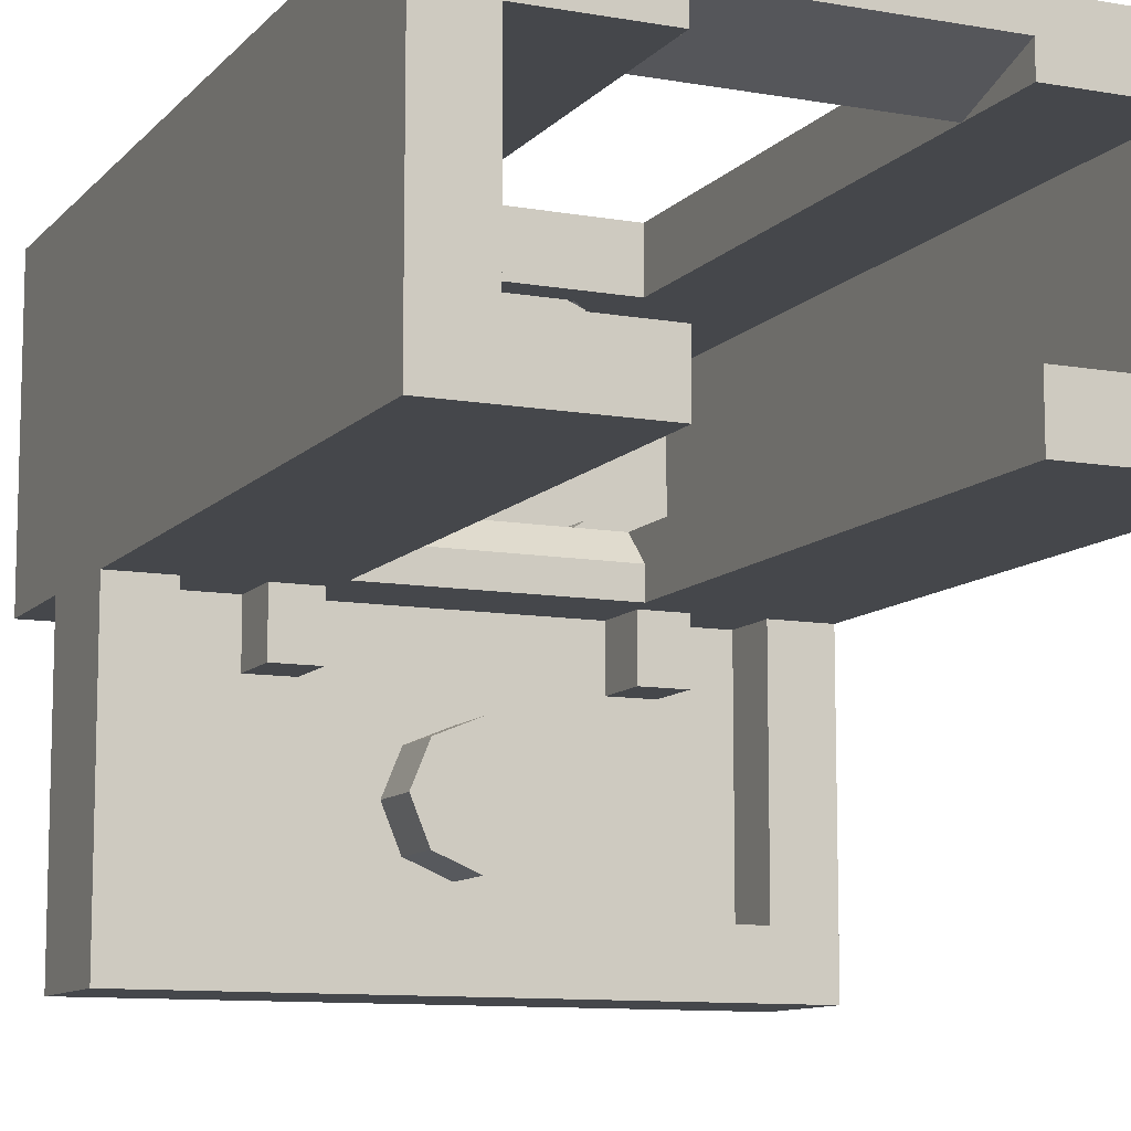
<metadata>
{"format":"obj","ext":"obj","renderer":"f3d","projection":"perspective","resolution":1024,"background":"white","views":[{"elev":-10.3,"azim":156.0,"up":"+Z"}]}
</metadata>
<code>
v -0.7121 0 0.7121
v -0.5 0 0.8
v -0.5 -0.2 0.8
v -0.7121 -0.2 0.7121
v -0.8 0 0.5
v -0.7121 0 0.7121
v -0.7121 -0.2 0.7121
v -0.8 -0.2 0.5
v -0.7121 0 0.2879
v -0.8 0 0.5
v -0.8 -0.2 0.5
v -0.7121 -0.2 0.2879
v -0.5 0 0.2
v -0.7121 0 0.2879
v -0.7121 -0.2 0.2879
v -0.5 -0.2 0.2
v -0.2879 0 0.2879
v -0.5 0 0.2
v -0.5 -0.2 0.2
v -0.2879 -0.2 0.2879
v -0.2 0 0.5
v -0.2879 0 0.2879
v -0.2879 -0.2 0.2879
v -0.2 -0.2 0.5
v -0.2879 0 0.7121
v -0.2 0 0.5
v -0.2 -0.2 0.5
v -0.2879 -0.2 0.7121
v -0.5 0 0.8
v -0.2879 0 0.7121
v -0.2879 -0.2 0.7121
v -0.5 -0.2 0.8
v -0.5 -0.2 0.5
v -0.5 -0.2 0.8
v -0.7121 -0.2 0.7121
v -0.5 -0.2 0.5
v -0.7121 -0.2 0.7121
v -0.8 -0.2 0.5
v -0.5 -0.2 0.5
v -0.8 -0.2 0.5
v -0.7121 -0.2 0.2879
v -0.5 -0.2 0.5
v -0.7121 -0.2 0.2879
v -0.5 -0.2 0.2
v -0.5 -0.2 0.5
v -0.5 -0.2 0.2
v -0.2879 -0.2 0.2879
v -0.5 -0.2 0.5
v -0.2879 -0.2 0.2879
v -0.2 -0.2 0.5
v -0.5 -0.2 0.5
v -0.2 -0.2 0.5
v -0.2879 -0.2 0.7121
v -0.5 -0.2 0.5
v -0.2879 -0.2 0.7121
v -0.5 -0.2 0.8
v 0.2879 0 0.7121
v 0.5 0 0.8
v 0.5 -0.2 0.8
v 0.2879 -0.2 0.7121
v 0.2 0 0.5
v 0.2879 0 0.7121
v 0.2879 -0.2 0.7121
v 0.2 -0.2 0.5
v 0.2879 0 0.2879
v 0.2 0 0.5
v 0.2 -0.2 0.5
v 0.2879 -0.2 0.2879
v 0.5 0 0.2
v 0.2879 0 0.2879
v 0.2879 -0.2 0.2879
v 0.5 -0.2 0.2
v 0.7121 0 0.2879
v 0.5 0 0.2
v 0.5 -0.2 0.2
v 0.7121 -0.2 0.2879
v 0.8 0 0.5
v 0.7121 0 0.2879
v 0.7121 -0.2 0.2879
v 0.8 -0.2 0.5
v 0.7121 0 0.7121
v 0.8 0 0.5
v 0.8 -0.2 0.5
v 0.7121 -0.2 0.7121
v 0.5 0 0.8
v 0.7121 0 0.7121
v 0.7121 -0.2 0.7121
v 0.5 -0.2 0.8
v 0.5 -0.2 0.5
v 0.5 -0.2 0.8
v 0.2879 -0.2 0.7121
v 0.5 -0.2 0.5
v 0.2879 -0.2 0.7121
v 0.2 -0.2 0.5
v 0.5 -0.2 0.5
v 0.2 -0.2 0.5
v 0.2879 -0.2 0.2879
v 0.5 -0.2 0.5
v 0.2879 -0.2 0.2879
v 0.5 -0.2 0.2
v 0.5 -0.2 0.5
v 0.5 -0.2 0.2
v 0.7121 -0.2 0.2879
v 0.5 -0.2 0.5
v 0.7121 -0.2 0.2879
v 0.8 -0.2 0.5
v 0.5 -0.2 0.5
v 0.8 -0.2 0.5
v 0.7121 -0.2 0.7121
v 0.5 -0.2 0.5
v 0.7121 -0.2 0.7121
v 0.5 -0.2 0.8
v -0.7121 0.4 -0.2879
v -0.5 0.4 -0.2
v -0.5 0.2 -0.2
v -0.7121 0.2 -0.2879
v -0.8 0.4 -0.5
v -0.7121 0.4 -0.2879
v -0.7121 0.2 -0.2879
v -0.8 0.2 -0.5
v -0.7121 0.4 -0.7121
v -0.8 0.4 -0.5
v -0.8 0.2 -0.5
v -0.7121 0.2 -0.7121
v -0.5 0.4 -0.8
v -0.7121 0.4 -0.7121
v -0.7121 0.2 -0.7121
v -0.5 0.2 -0.8
v -0.2879 0.4 -0.7121
v -0.5 0.4 -0.8
v -0.5 0.2 -0.8
v -0.2879 0.2 -0.7121
v -0.2 0.4 -0.5
v -0.2879 0.4 -0.7121
v -0.2879 0.2 -0.7121
v -0.2 0.2 -0.5
v -0.2879 0.4 -0.2879
v -0.2 0.4 -0.5
v -0.2 0.2 -0.5
v -0.2879 0.2 -0.2879
v -0.5 0.4 -0.2
v -0.2879 0.4 -0.2879
v -0.2879 0.2 -0.2879
v -0.5 0.2 -0.2
v -0.5 0.2 -0.5
v -0.5 0.2 -0.2
v -0.7121 0.2 -0.2879
v -0.5 0.2 -0.5
v -0.7121 0.2 -0.2879
v -0.8 0.2 -0.5
v -0.5 0.2 -0.5
v -0.8 0.2 -0.5
v -0.7121 0.2 -0.7121
v -0.5 0.2 -0.5
v -0.7121 0.2 -0.7121
v -0.5 0.2 -0.8
v -0.5 0.2 -0.5
v -0.5 0.2 -0.8
v -0.2879 0.2 -0.7121
v -0.5 0.2 -0.5
v -0.2879 0.2 -0.7121
v -0.2 0.2 -0.5
v -0.5 0.2 -0.5
v -0.2 0.2 -0.5
v -0.2879 0.2 -0.2879
v -0.5 0.2 -0.5
v -0.2879 0.2 -0.2879
v -0.5 0.2 -0.2
v 0.2879 0.4 -0.2879
v 0.5 0.4 -0.2
v 0.5 0.2 -0.2
v 0.2879 0.2 -0.2879
v 0.2 0.4 -0.5
v 0.2879 0.4 -0.2879
v 0.2879 0.2 -0.2879
v 0.2 0.2 -0.5
v 0.2879 0.4 -0.7121
v 0.2 0.4 -0.5
v 0.2 0.2 -0.5
v 0.2879 0.2 -0.7121
v 0.5 0.4 -0.8
v 0.2879 0.4 -0.7121
v 0.2879 0.2 -0.7121
v 0.5 0.2 -0.8
v 0.7121 0.4 -0.7121
v 0.5 0.4 -0.8
v 0.5 0.2 -0.8
v 0.7121 0.2 -0.7121
v 0.8 0.4 -0.5
v 0.7121 0.4 -0.7121
v 0.7121 0.2 -0.7121
v 0.8 0.2 -0.5
v 0.7121 0.4 -0.2879
v 0.8 0.4 -0.5
v 0.8 0.2 -0.5
v 0.7121 0.2 -0.2879
v 0.5 0.4 -0.2
v 0.7121 0.4 -0.2879
v 0.7121 0.2 -0.2879
v 0.5 0.2 -0.2
v 0.5 0.2 -0.5
v 0.5 0.2 -0.2
v 0.2879 0.2 -0.2879
v 0.5 0.2 -0.5
v 0.2879 0.2 -0.2879
v 0.2 0.2 -0.5
v 0.5 0.2 -0.5
v 0.2 0.2 -0.5
v 0.2879 0.2 -0.7121
v 0.5 0.2 -0.5
v 0.2879 0.2 -0.7121
v 0.5 0.2 -0.8
v 0.5 0.2 -0.5
v 0.5 0.2 -0.8
v 0.7121 0.2 -0.7121
v 0.5 0.2 -0.5
v 0.7121 0.2 -0.7121
v 0.8 0.2 -0.5
v 0.5 0.2 -0.5
v 0.8 0.2 -0.5
v 0.7121 0.2 -0.2879
v 0.5 0.2 -0.5
v 0.7121 0.2 -0.2879
v 0.5 0.2 -0.2
v 0 0.8 -0.5
v 0 0.8 -0.3
v -0.1414 0.8 -0.3586
v 0 0.8 -0.5
v -0.1414 0.8 -0.3586
v -0.2 0.8 -0.5
v 0 0.8 -0.5
v -0.2 0.8 -0.5
v -0.1414 0.8 -0.6414
v 0 0.8 -0.5
v -0.1414 0.8 -0.6414
v 0 0.8 -0.7
v 0 0.8 -0.5
v 0 0.8 -0.7
v 0.1414 0.8 -0.6414
v 0 0.8 -0.5
v 0.1414 0.8 -0.6414
v 0.2 0.8 -0.5
v 0 0.8 -0.5
v 0.2 0.8 -0.5
v 0.1414 0.8 -0.3586
v 0 0.8 -0.5
v 0.1414 0.8 -0.3586
v 0 0.8 -0.3
v -0.1414 0.8 -0.3586
v 0 0.8 -0.3
v 0 0.6 -0.3
v -0.1414 0.6 -0.3586
v -0.2 0.8 -0.5
v -0.1414 0.8 -0.3586
v -0.1414 0.6 -0.3586
v -0.2 0.6 -0.5
v -0.1414 0.8 -0.6414
v -0.2 0.8 -0.5
v -0.2 0.6 -0.5
v -0.1414 0.6 -0.6414
v 0 0.8 -0.7
v -0.1414 0.8 -0.6414
v -0.1414 0.6 -0.6414
v 0 0.6 -0.7
v 0.1414 0.8 -0.6414
v 0 0.8 -0.7
v 0 0.6 -0.7
v 0.1414 0.6 -0.6414
v 0.2 0.8 -0.5
v 0.1414 0.8 -0.6414
v 0.1414 0.6 -0.6414
v 0.2 0.6 -0.5
v 0.1414 0.8 -0.3586
v 0.2 0.8 -0.5
v 0.2 0.6 -0.5
v 0.1414 0.6 -0.3586
v 0 0.8 -0.3
v 0.1414 0.8 -0.3586
v 0.1414 0.6 -0.3586
v 0 0.6 -0.3
v 0.4 2.5 0.8
v 0.4 2.8 0.9
v -0.4 2.8 0.9
v -0.4 2.5 0.8
v 0.4 2.8 0.8
v 0.4 2.8 0.9
v 0.4 2.5 0.8
v -0.4 2.5 0.8
v -0.4 2.8 0.9
v -0.4 2.8 0.8
v 0.4 0.9 0.1
v 0.4 0.9 0
v -0.4 0.9 0
v -0.4 0.9 0.1
v -0.4 2.5 0.8
v -0.4 2.5 1
v 0.4 2.5 1
v 0.4 2.5 0.8
v -0.4 0.9 0.8
v -0.4 0.9 1
v -0.4 2.5 1
v -0.4 2.5 0.8
v 0.4 0.9 0.8
v 0.4 0.9 1
v -0.4 0.9 1
v -0.4 0.9 0.8
v 0.4 2.5 0.8
v 0.4 2.5 1
v 0.4 0.9 1
v 0.4 0.9 0.8
v 1 0 0
v 1 0 1
v -1 0 1
v -1 0 0
v 1 0 0
v -1 0 0
v -1 0.4 0
v 1 0.4 0
v 1 0.4 -1
v 1 0.4 0
v -1 0.4 0
v -1 0.4 -1
v -1 0.4 -1
v -1 0.4 0
v -1 0.8 0
v -1 0.8 -1
v 1 0.4 0
v 1 0.4 -1
v 1 0.8 -1
v 1 0.8 0
v 1 0.4 -1
v -1 0.4 -1
v -1 0.8 -1
v 1 0.8 -1
v 0.8 0.6 -0.8
v 0.8 0.6 0
v -0.8 0.6 0
v -0.8 0.6 -0.8
v -0.8 0.6 -0.8
v -0.8 0.6 0
v -0.8 0.8 0
v -0.8 0.8 -0.8
v 0.8 0.6 0
v 0.8 0.6 -0.8
v 0.8 0.8 -0.8
v 0.8 0.8 0
v 0.8 0.6 -0.8
v -0.8 0.6 -0.8
v -0.8 0.8 -0.8
v 0.8 0.8 -0.8
v 0.575 0.8 -0.2
v 0.425 0.8 -0.2
v 0.425 0.8 0
v 0.575 0.8 0
v 0.575 0.8 -0.2
v 0.575 0.6 -0.2
v 0.425 0.6 -0.2
v 0.425 0.8 -0.2
v 0.575 0.8 0
v 0.575 0.6 0
v 0.575 0.6 -0.2
v 0.575 0.8 -0.2
v 0.425 0.8 -0.2
v 0.425 0.6 -0.2
v 0.425 0.6 0
v 0.425 0.8 0
v -0.425 0.8 -0.2
v -0.575 0.8 -0.2
v -0.575 0.8 0
v -0.425 0.8 0
v -0.425 0.8 -0.2
v -0.425 0.6 -0.2
v -0.575 0.6 -0.2
v -0.575 0.8 -0.2
v -0.425 0.8 0
v -0.425 0.6 0
v -0.425 0.6 -0.2
v -0.425 0.8 -0.2
v -0.575 0.8 -0.2
v -0.575 0.6 -0.2
v -0.575 0.6 0
v -0.575 0.8 0
v 0 0.2 0.5
v 0.2626 0.2 0.5
v 0.1857 0.2 0.6857
v 0 0.2 0.5
v 0.1857 0.2 0.6857
v 0 0.2 0.7626
v 0 0.2 0.5
v 0 0.2 0.7626
v -0.1857 0.2 0.6857
v 0 0.2 0.5
v -0.1857 0.2 0.6857
v -0.2626 0.2 0.5
v 0 0.2 0.5
v -0.2626 0.2 0.5
v -0.1857 0.2 0.3143
v 0 0.2 0.5
v -0.1857 0.2 0.3143
v 0 0.2 0.2374
v 0 0.2 0.5
v 0 0.2 0.2374
v 0.1857 0.2 0.3143
v 0 0.2 0.5
v 0.1857 0.2 0.3143
v 0.2626 0.2 0.5
v 0.1857 0.2 0.6857
v 0.2626 0.2 0.5
v 0.2626 0.8 0.5
v 0.1857 0.8 0.6857
v 0 0.2 0.7626
v 0.1857 0.2 0.6857
v 0.1857 0.8 0.6857
v 0 0.8 0.7626
v -0.1857 0.2 0.6857
v 0 0.2 0.7626
v 0 0.8 0.7626
v -0.1857 0.8 0.6857
v -0.2626 0.2 0.5
v -0.1857 0.2 0.6857
v -0.1857 0.8 0.6857
v -0.2626 0.8 0.5
v -0.1857 0.2 0.3143
v -0.2626 0.2 0.5
v -0.2626 0.8 0.5
v -0.1857 0.8 0.3143
v 0 0.2 0.2374
v -0.1857 0.2 0.3143
v -0.1857 0.8 0.3143
v 0 0.8 0.2374
v 0.1857 0.2 0.3143
v 0 0.2 0.2374
v 0 0.8 0.2374
v 0.1857 0.8 0.3143
v 0.2626 0.2 0.5
v 0.1857 0.2 0.3143
v 0.1857 0.8 0.3143
v 0.2626 0.8 0.5
v 0.3939 0.8 0.5
v 0.2785 0.8 0.7785
v 0.2785 0.2 0.7785
v 0.3939 0.2 0.5
v 0.2785 0.8 0.2215
v 0.3939 0.8 0.5
v 0.3939 0.2 0.5
v 0.2785 0.2 0.2215
v -0.3939 0.8 0.5
v -0.2785 0.8 0.2215
v -0.2785 0.2 0.2215
v -0.3939 0.2 0.5
v -0.2785 0.8 0.7785
v -0.3939 0.8 0.5
v -0.3939 0.2 0.5
v -0.2785 0.2 0.7785
v 0.2464 0.8 0.8
v 0.2785 0.8 0.7785
v 0.2785 0.2 0.7785
v 0.2464 0.2 0.8
v -0.2464 0.2 0.8
v -0.2785 0.2 0.7785
v -0.2785 0.8 0.7785
v -0.2464 0.8 0.8
v 0.2464 0.2 0.2
v 0.2785 0.2 0.2215
v 0.2785 0.8 0.2215
v 0.2464 0.8 0.2
v -0.2464 0.8 0.2
v -0.2785 0.8 0.2215
v -0.2785 0.2 0.2215
v -0.2464 0.2 0.2
v 0 0.8 0.8939
v 0.2785 0.8 0.7785
v 0.1857 0.8 0.6857
v 0 0.8 0.7626
v 0.2785 0.8 0.7785
v 0.3939 0.8 0.5
v 0.2626 0.8 0.5
v 0.1857 0.8 0.6857
v 0.3939 0.8 0.5
v 0.2785 0.8 0.2215
v 0.1857 0.8 0.3143
v 0.2626 0.8 0.5
v 0.2785 0.8 0.2215
v 0 0.8 0.1061
v 0 0.8 0.2374
v 0.1857 0.8 0.3143
v 0 0.8 0.1061
v -0.2785 0.8 0.2215
v -0.1857 0.8 0.3143
v 0 0.8 0.2374
v -0.2785 0.8 0.2215
v -0.3939 0.8 0.5
v -0.2626 0.8 0.5
v -0.1857 0.8 0.3143
v -0.3939 0.8 0.5
v -0.2785 0.8 0.7785
v -0.1857 0.8 0.6857
v -0.2626 0.8 0.5
v -0.2785 0.8 0.7785
v 0 0.8 0.8939
v 0 0.8 0.7626
v -0.1857 0.8 0.6857
v 0.8 0.2 0.2
v 0.8 0.2 0.8
v 0.2464 0.2 0.8
v 0.2464 0.2 0.2
v 0.8 2.8 0.8
v 0.8 0.2 0.8
v 0.8 0.2 0.2
v 0.8 2.8 0.2
v -0.8 0.2 0.2
v -0.8 0.2 0.8
v -0.2464 0.2 0.8
v -0.2464 0.2 0.2
v -0.8 2.8 0.8
v -0.8 0.2 0.8
v -0.8 0.2 0.2
v -0.8 2.8 0.2
v 1 2.8 0
v 0.4 2.8 0
v 0.4 2.8 0.2
v 0.8 2.8 0.2
v -1 2.8 0
v -0.8 2.8 0.2
v -0.4 2.8 0.2
v -0.4 2.8 0
v 1 2.8 1
v 1 2.8 0
v 0.8 2.8 0.2
v 0.8 2.8 0.8
v -1 2.8 1
v -0.4 2.8 0.9
v -0.4 2.8 0.8
v -0.8 2.8 0.8
v 0.4 2.8 0.9
v 1 2.8 1
v 0.8 2.8 0.8
v 0.4 2.8 0.8
v -1 2.8 0
v -1 2.8 1
v -0.8 2.8 0.8
v -0.8 2.8 0.2
v 0.2464 0.2 0.2
v 0.8 0.2 0.2
v 0.4 0.8 0.2
v 0.2464 0.8 0.2
v -0.8 0.2 0.2
v -0.2464 0.2 0.2
v -0.2464 0.8 0.2
v -0.4 0.8 0.2
v -0.2464 0.8 0.8
v -0.4 0.9 0.8
v 0.4 0.9 0.8
v 0.2464 0.8 0.8
v 0.2464 0.2 0.8
v 0.2464 0.8 0.8
v 0.4 0.9 0.8
v 0.8 0.2 0.8
v -0.2464 0.2 0.8
v -0.8 0.2 0.8
v -0.4 0.9 0.8
v -0.2464 0.8 0.8
v -0.4 0.9 0
v 0.4 0.9 0
v 0.425 0.8 0
v -0.425 0.8 0
v -1 0 1
v 1 0 1
v 0.4 0.9 1
v -0.4 0.9 1
v 1 2.8 1
v 0.4 2.5 1
v 0.4 0.9 1
v 1 0 1
v -1 2.8 1
v -1 0 1
v -0.4 0.9 1
v -0.4 2.5 1
v -0.4 2.5 1
v 0.4 2.5 1
v 1 2.8 1
v -1 2.8 1
v 0.8 0.8 -0.8
v 0.8 0.8 0
v 1 0.8 0
v 1 0.8 -1
v -0.8 0.8 -0.8
v -1 0.8 -1
v -1 0.8 0
v -0.8 0.8 0
v -0.8 0.8 -0.8
v 0.8 0.8 -0.8
v 1 0.8 -1
v -1 0.8 -1
v 0.425 0.8 0
v 0.425 0.6 0
v -0.425 0.6 0
v -0.425 0.8 0
v -0.8 0.8 0
v -0.575 0.8 0
v -0.575 0.6 0
v -0.8 0.6 0
v 0.575 0.8 0
v 0.8 0.8 0
v 0.8 0.6 0
v 0.575 0.6 0
v 0.4 0.8 0.2
v 0.4 2.8 0.2
v 0.4 0.9 0.1
v -0.4 2.8 0.2
v -0.4 0.8 0.2
v -0.4 0.9 0.1
v -0.4 0.9 0.1
v -0.4 0.8 0.2
v -0.2464 0.8 0.2
v 0.4 0.9 0.1
v 0.2464 0.8 0.2
v 0.4 0.8 0.2
v -0.4 0.9 0.1
v -0.2464 0.8 0.2
v 0.2464 0.8 0.2
v 0.4 0.9 0.1
v -0.4 2.8 0
v -0.4 2.8 0.2
v -0.4 0.9 0.1
v -0.4 0.9 0
v 0.4 2.8 0.2
v 0.4 2.8 0
v 0.4 0.9 0
v 0.4 0.9 0.1
v 0.4 2.8 0
v 0.575 0.8 0
v 0.425 0.8 0
v 0.4 0.9 0
v -0.4 2.8 0
v -0.4 0.9 0
v -0.425 0.8 0
v -0.575 0.8 0
v 1 2.8 0
v 0.8 0.8 0
v 0.575 0.8 0
v 0.4 2.8 0
v -0.4 2.8 0
v -0.575 0.8 0
v -0.8 0.8 0
v -1 2.8 0
v 1 2.8 0
v 1 0.8 0
v 0.8 0.8 0
v -1 2.8 0
v -0.8 0.8 0
v -1 0.8 0
v -0.4 2.8 0.8
v -0.4 2.5 0.8
v -0.8 2.8 0.8
v 0.4 2.8 0.8
v 0.8 2.8 0.8
v 0.4 2.5 0.8
v 0.8 2.8 0.8
v 0.8 0.2 0.8
v 0.4 0.9 0.8
v 0.4 2.5 0.8
v -0.8 2.8 0.8
v -0.4 2.5 0.8
v -0.4 0.9 0.8
v -0.8 0.2 0.8
v -0.8 2.8 0.2
v -0.8 0.2 0.2
v -0.4 0.8 0.2
v -0.4 2.8 0.2
v 0.8 2.8 0.2
v 0.4 2.8 0.2
v 0.4 0.8 0.2
v 0.8 0.2 0.2
v 1 2.8 1
v 1 0 1
v 1 0 0
v 1 0.4 0
v -1 0 1
v -1 2.8 1
v -1 0.4 0
v -1 0 0
v -1 2.8 0
v -1 0.8 0
v -1 2.8 1
v -1 2.8 1
v -1 0.8 0
v -1 0.4 0
v 1 2.8 0
v 1 2.8 1
v 1 0.8 0
v 1 0.8 0
v 1 2.8 1
v 1 0.4 0
v -1 2.8 1
v 1 2.8 1
v 0.4 2.8 0.9
v -0.4 2.8 0.9
g mesh1095468
f 1 3 2
f 3 1 4
f 5 7 6
f 7 5 8
f 9 11 10
f 11 9 12
f 13 15 14
f 15 13 16
f 17 19 18
f 19 17 20
f 21 23 22
f 23 21 24
f 25 27 26
f 27 25 28
f 29 31 30
f 31 29 32
g mesh1095470
f 33 34 35
f 36 37 38
f 39 40 41
f 42 43 44
f 45 46 47
f 48 49 50
f 51 52 53
f 54 55 56
g mesh1095476
f 57 59 58
f 59 57 60
f 61 63 62
f 63 61 64
f 65 67 66
f 67 65 68
f 69 71 70
f 71 69 72
f 73 75 74
f 75 73 76
f 77 79 78
f 79 77 80
f 81 83 82
f 83 81 84
f 85 87 86
f 87 85 88
g mesh1095478
f 89 90 91
f 92 93 94
f 95 96 97
f 98 99 100
f 101 102 103
f 104 105 106
f 107 108 109
f 110 111 112
g mesh1095486
f 113 115 114
f 115 113 116
f 117 119 118
f 119 117 120
f 121 123 122
f 123 121 124
f 125 127 126
f 127 125 128
f 129 131 130
f 131 129 132
f 133 135 134
f 135 133 136
f 137 139 138
f 139 137 140
f 141 143 142
f 143 141 144
g mesh1095488
f 145 146 147
f 148 149 150
f 151 152 153
f 154 155 156
f 157 158 159
f 160 161 162
f 163 164 165
f 166 167 168
g mesh1095494
f 169 171 170
f 171 169 172
f 173 175 174
f 175 173 176
f 177 179 178
f 179 177 180
f 181 183 182
f 183 181 184
f 185 187 186
f 187 185 188
f 189 191 190
f 191 189 192
f 193 195 194
f 195 193 196
f 197 199 198
f 199 197 200
g mesh1095496
f 201 202 203
f 204 205 206
f 207 208 209
f 210 211 212
f 213 214 215
f 216 217 218
f 219 220 221
f 222 223 224
g mesh1095503
f 225 227 226
f 228 230 229
f 231 233 232
f 234 236 235
f 237 239 238
f 240 242 241
f 243 245 244
f 246 248 247
g mesh1095505
f 249 251 250
f 251 249 252
f 253 255 254
f 255 253 256
f 257 259 258
f 259 257 260
f 261 263 262
f 263 261 264
f 265 267 266
f 267 265 268
f 269 271 270
f 271 269 272
f 273 275 274
f 275 273 276
f 277 279 278
f 279 277 280
g mesh1095508
f 281 283 282
f 283 281 284
f 285 287 286
f 288 290 289
g mesh1095509
f 291 292 293
f 293 294 291
g mesh1095511
f 295 297 296
f 297 295 298
f 299 301 300
f 301 299 302
f 303 305 304
f 305 303 306
f 307 309 308
f 309 307 310
g mesh1095514
f 311 312 313
f 313 314 311
f 315 316 317
f 317 318 315
g mesh1095516
f 319 320 321
f 321 322 319
g mesh1095517
f 323 324 325
f 325 326 323
g mesh1095518
f 327 328 329
f 329 330 327
g mesh1095519
f 331 332 333
f 333 334 331
g mesh1095521
f 335 337 336
f 337 335 338
g mesh1095522
f 339 341 340
f 341 339 342
g mesh1095523
f 343 345 344
f 345 343 346
g mesh1095524
f 347 349 348
f 349 347 350
g mesh1095526
f 351 352 353
f 353 354 351
f 355 356 357
f 357 358 355
f 359 360 361
f 361 362 359
f 363 364 365
f 365 366 363
g mesh1095528
f 367 368 369
f 369 370 367
f 371 372 373
f 373 374 371
f 375 376 377
f 377 378 375
f 379 380 381
f 381 382 379
g mesh1095539
f 383 385 384
f 386 388 387
f 389 391 390
f 392 394 393
f 395 397 396
f 398 400 399
f 401 403 402
f 404 406 405
g mesh1095541
f 407 409 408
f 409 407 410
f 411 413 412
f 413 411 414
f 415 417 416
f 417 415 418
f 419 421 420
f 421 419 422
f 423 425 424
f 425 423 426
f 427 429 428
f 429 427 430
f 431 433 432
f 433 431 434
f 435 437 436
f 437 435 438
g mesh1095544
f 439 440 441
f 441 442 439
f 443 444 445
f 445 446 443
g mesh1095546
f 447 448 449
f 449 450 447
f 451 452 453
f 453 454 451
g mesh1095548
f 455 457 456
f 457 455 458
g mesh1095550
f 459 461 460
f 461 459 462
g mesh1095552
f 463 465 464
f 465 463 466
g mesh1095554
f 467 469 468
f 469 467 470
g mesh1095556
f 471 472 473
f 473 474 471
f 475 476 477
f 477 478 475
f 479 480 481
f 481 482 479
f 483 484 485
f 485 486 483
f 487 488 489
f 489 490 487
f 491 492 493
f 493 494 491
f 495 496 497
f 497 498 495
f 499 500 501
f 501 502 499
g mesh1095558
f 503 505 504
f 505 503 506
g mesh1095559
f 507 509 508
f 509 507 510
g mesh1095561
f 511 512 513
f 513 514 511
g mesh1095562
f 515 516 517
f 517 518 515
f 519 520 521
f 521 522 519
f 523 524 525
f 525 526 523
f 527 528 529
f 529 530 527
f 531 532 533
f 533 534 531
f 535 536 537
f 537 538 535
f 539 540 541
f 541 542 539
f 543 544 545
f 545 546 543
f 547 548 549
f 549 550 547
f 551 552 553
f 553 554 551
f 555 556 557
f 557 558 555
f 559 560 561
f 561 562 559
f 563 564 565
f 565 566 563
f 567 568 569
f 569 570 567
f 571 572 573
f 573 574 571
f 575 576 577
f 577 578 575
f 579 580 581
f 581 582 579
f 583 584 585
f 585 586 583
f 587 588 589
f 589 590 587
f 591 592 593
f 593 594 591
f 595 596 597
f 597 598 595
f 599 600 601
f 601 602 599
f 603 604 605
f 605 606 603
f 607 608 609
f 610 611 612
f 613 614 615
f 616 617 618
f 619 620 621
f 621 622 619
f 623 624 625
f 625 626 623
f 627 628 629
f 629 630 627
f 631 632 633
f 633 634 631
f 635 636 637
f 637 638 635
f 639 640 641
f 641 642 639
f 643 644 645
f 645 646 643
f 647 648 649
f 650 651 652
f 653 654 655
f 656 657 658
f 659 660 661
f 661 662 659
f 663 664 665
f 665 666 663
f 667 668 669
f 669 670 667
f 671 672 673
f 673 674 671
f 675 676 677
f 677 678 675
f 679 680 681
f 681 682 679
f 683 684 685
f 686 687 688
f 689 690 691
f 692 693 694
f 695 696 697
f 697 698 695

</code>
